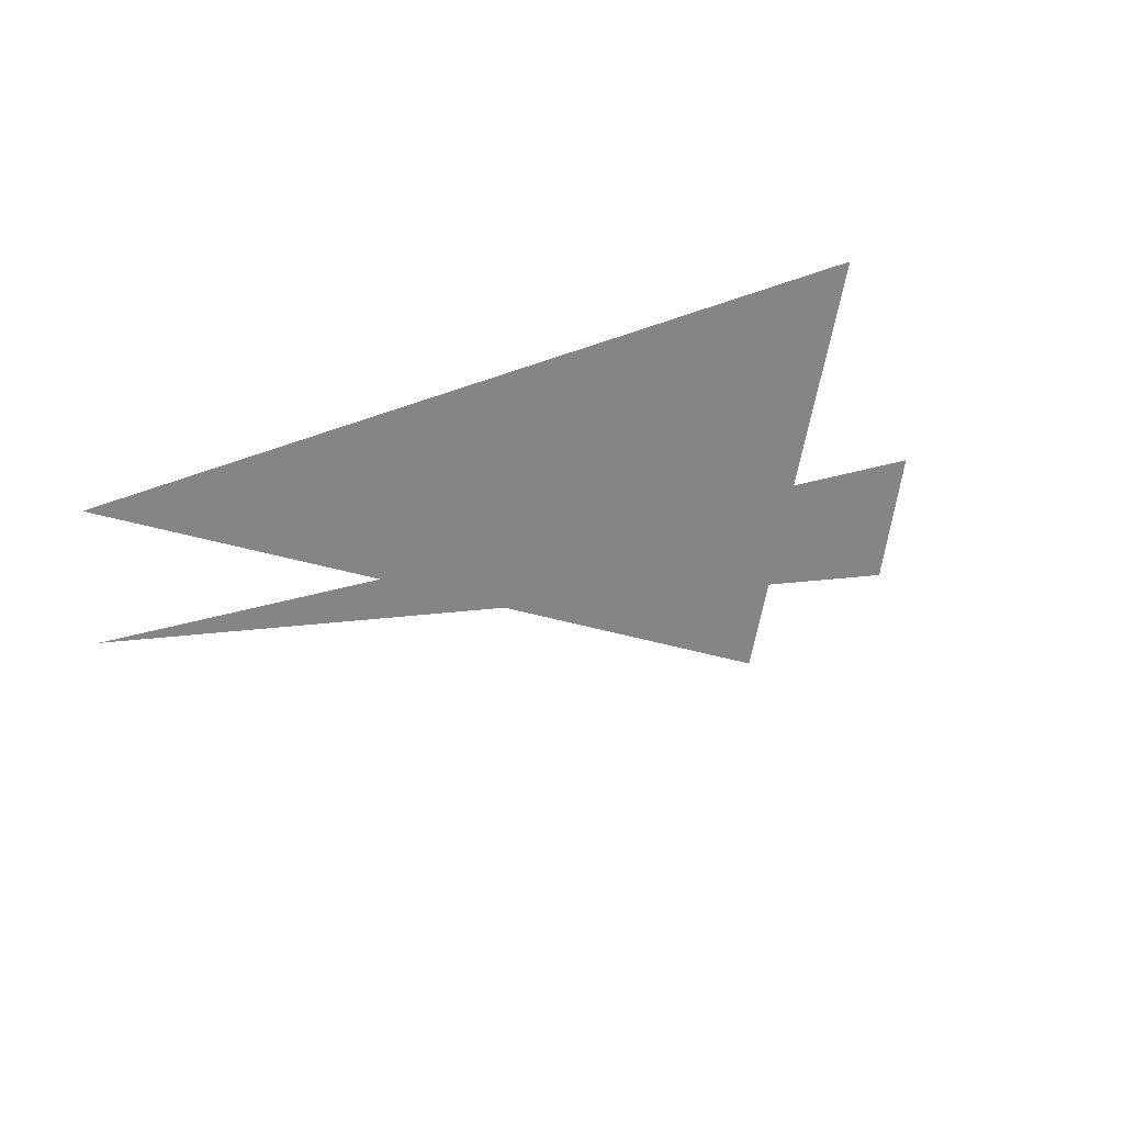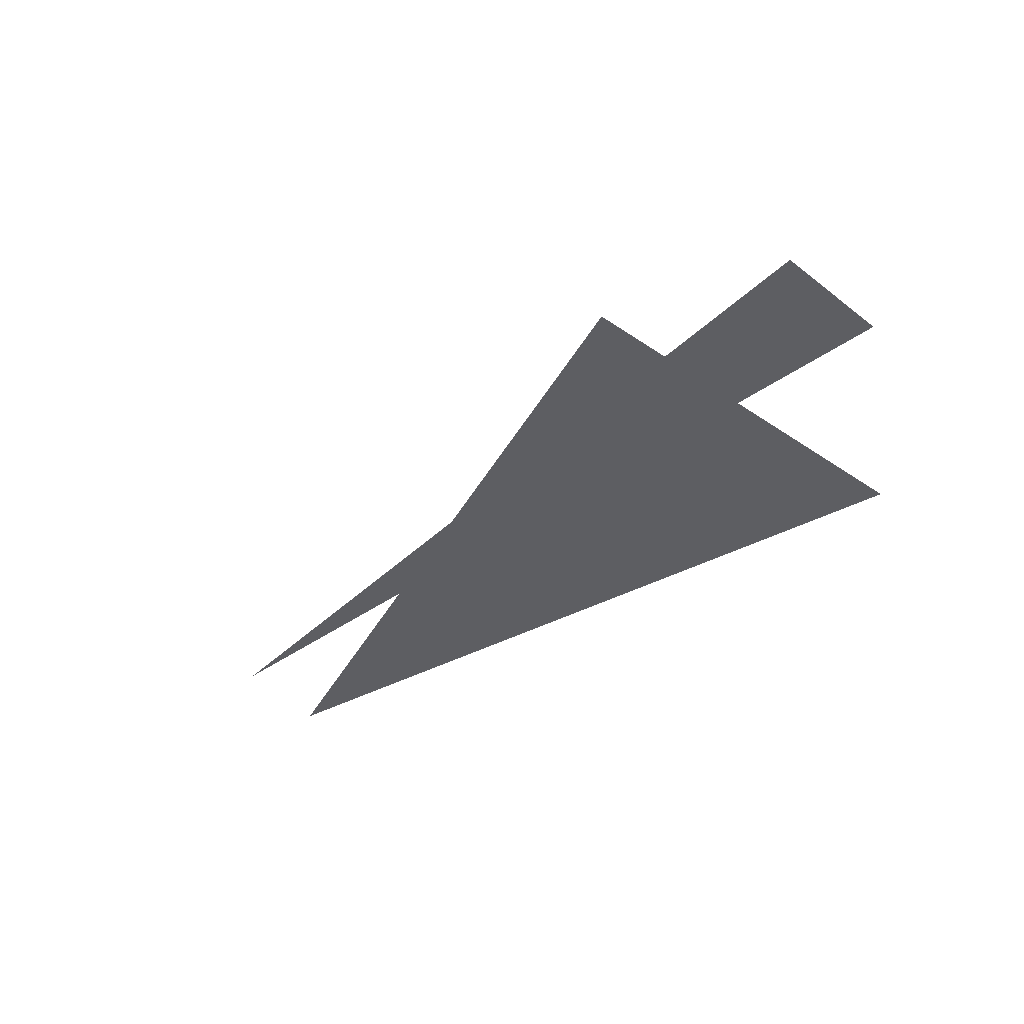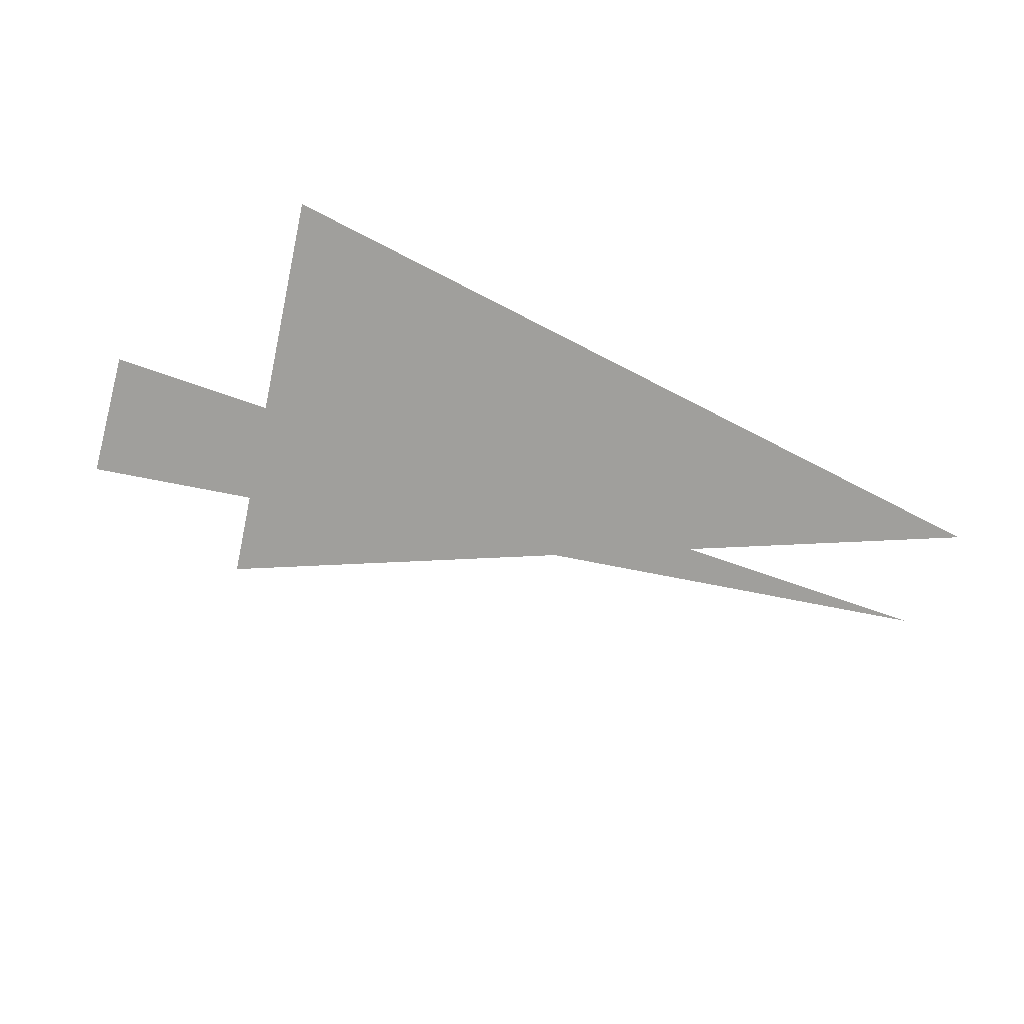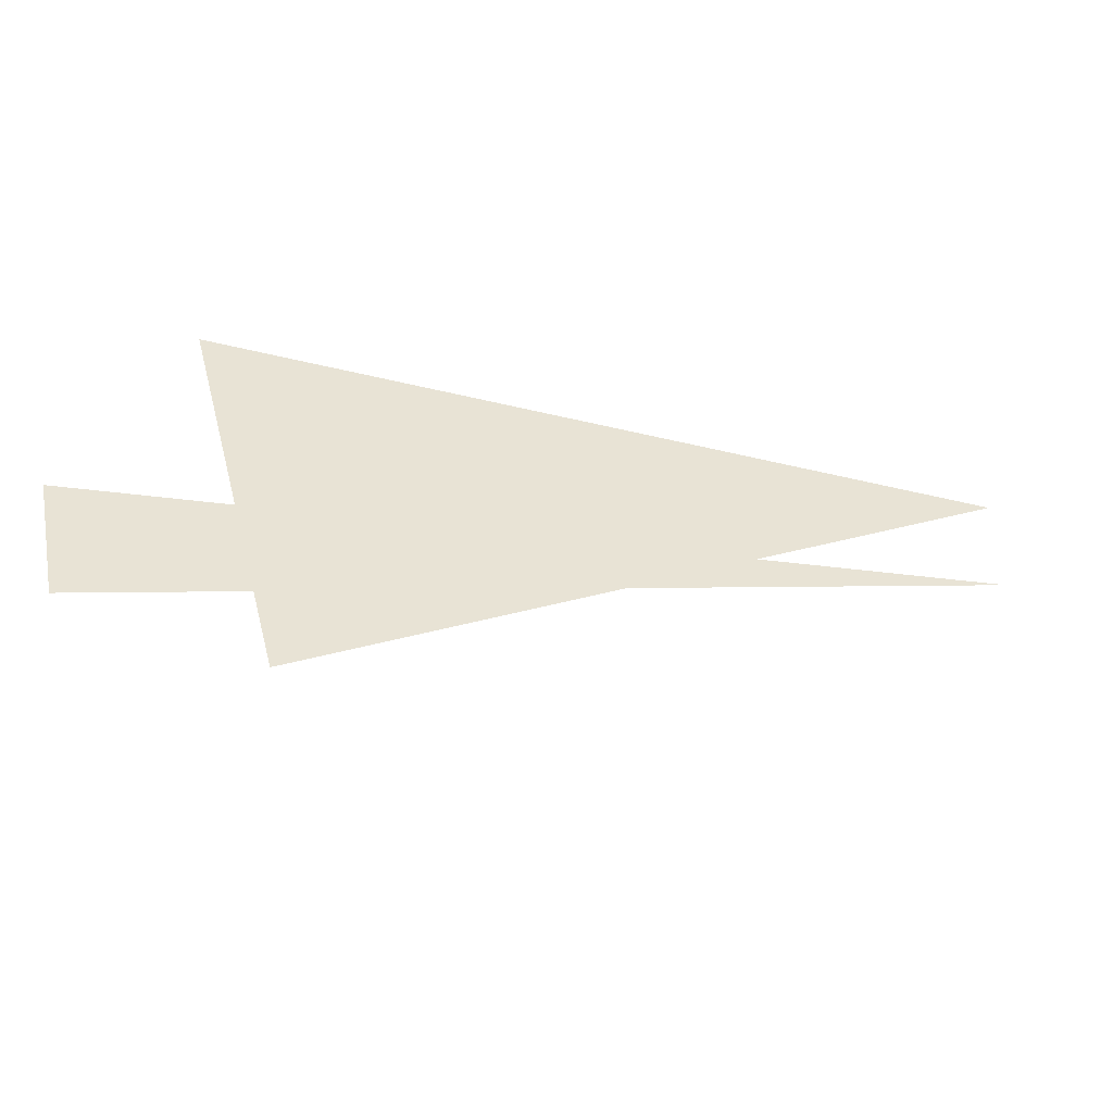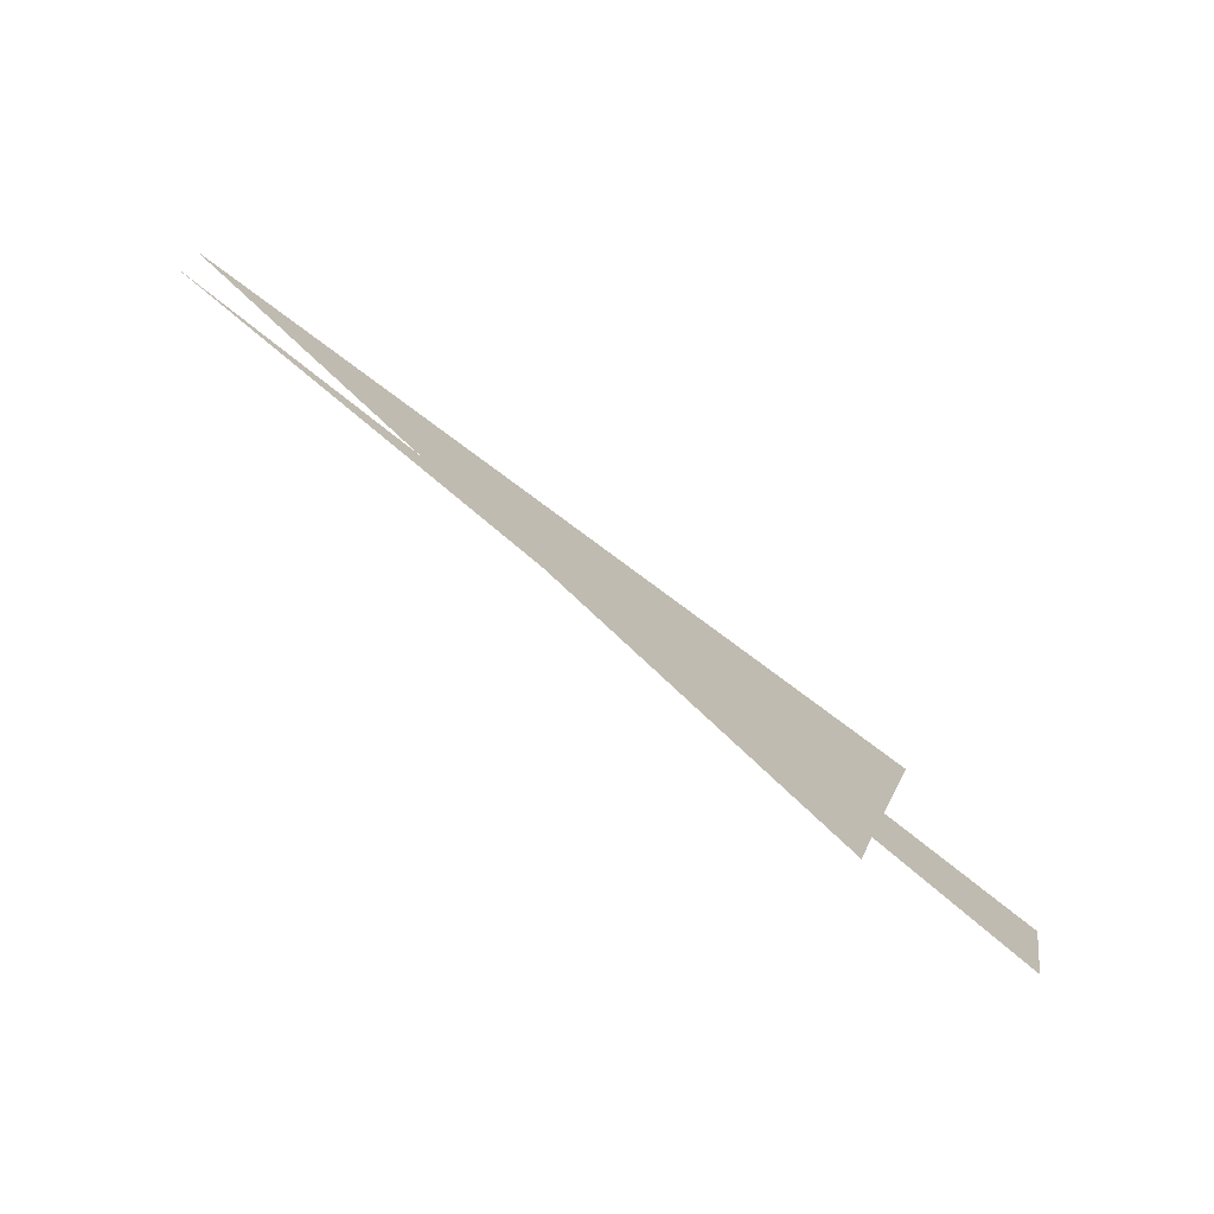
<metadata>
{"format":"obj","ext":"obj","renderer":"f3d","projection":"perspective","resolution":1024,"background":"white","views":[{"elev":28.9,"azim":-39.2,"up":"+Y"},{"elev":-38.8,"azim":34.3,"up":"+Z"},{"elev":-71.2,"azim":152.7,"up":"+Z"},{"elev":-46.9,"azim":164.6,"up":"+Y"},{"elev":-75.2,"azim":-36.9,"up":"+Y"}]}
</metadata>
<code>
v 1.246 6.426 0
v -0.1243 6.819 0
v 1.287 6.62 0
v -0.1243 6.994 0
v 1.126 6.994 0
v 0.9583 6.369 0
f 1 2 3
f 4 5 6

</code>
